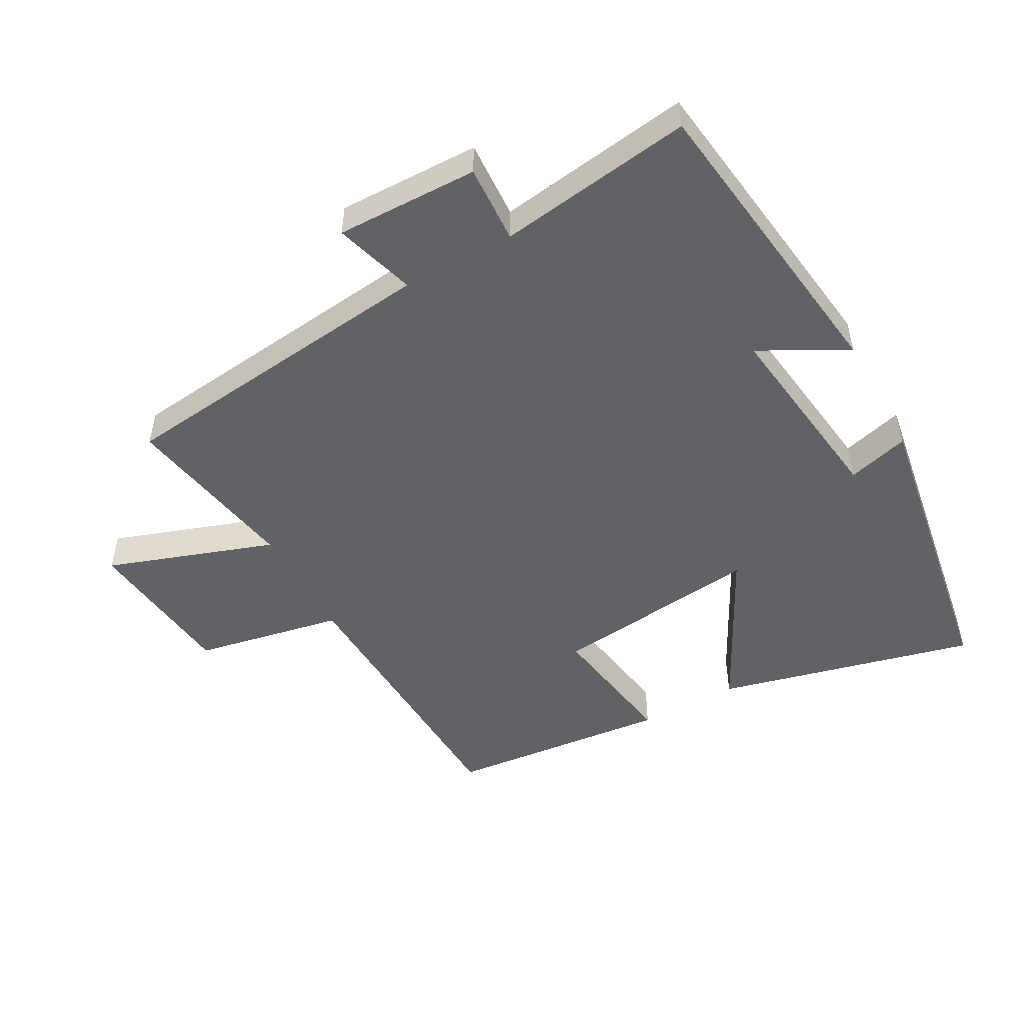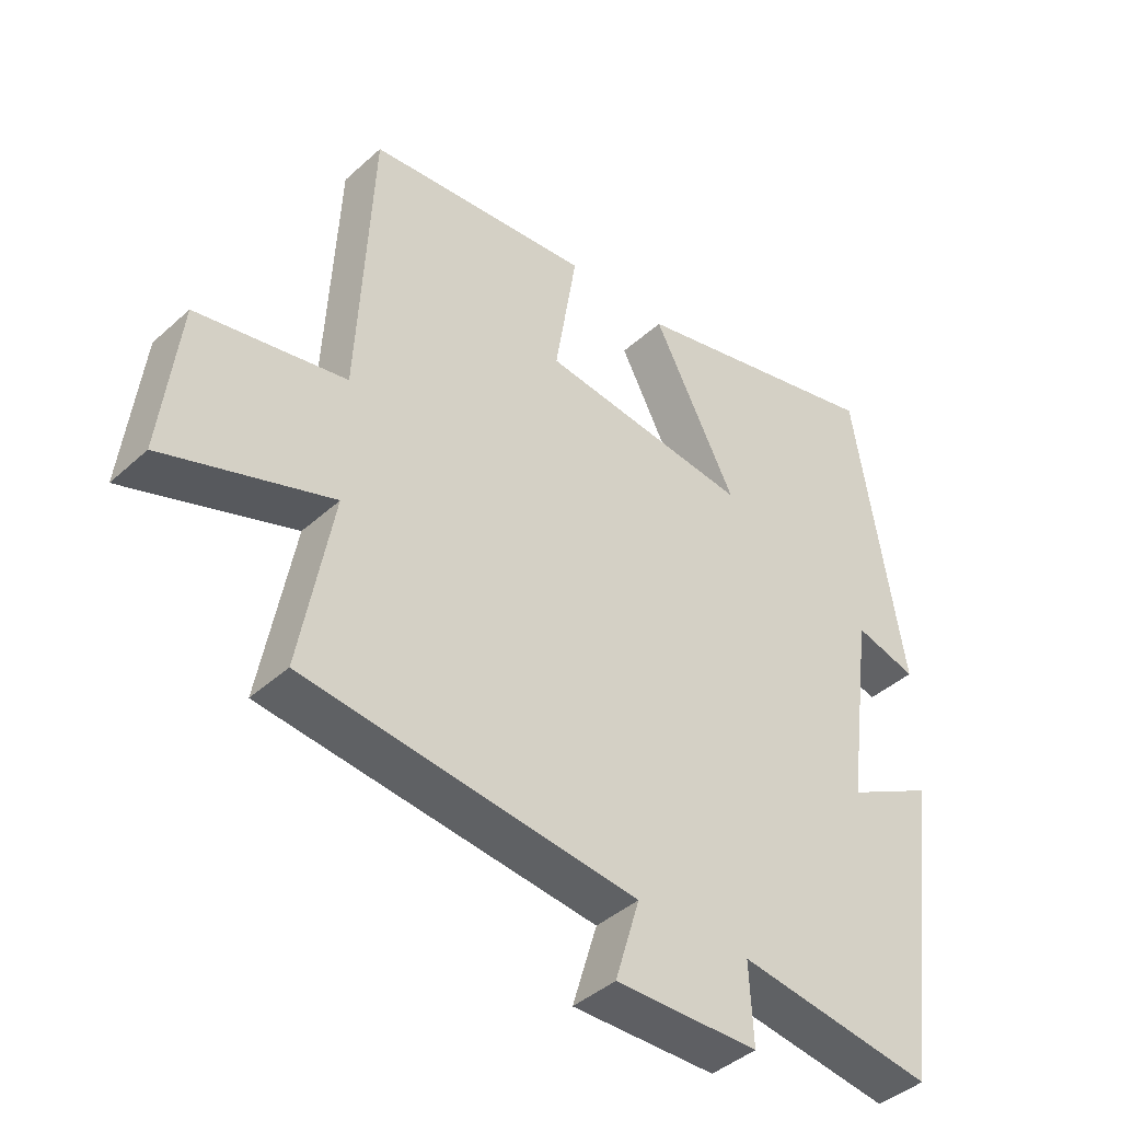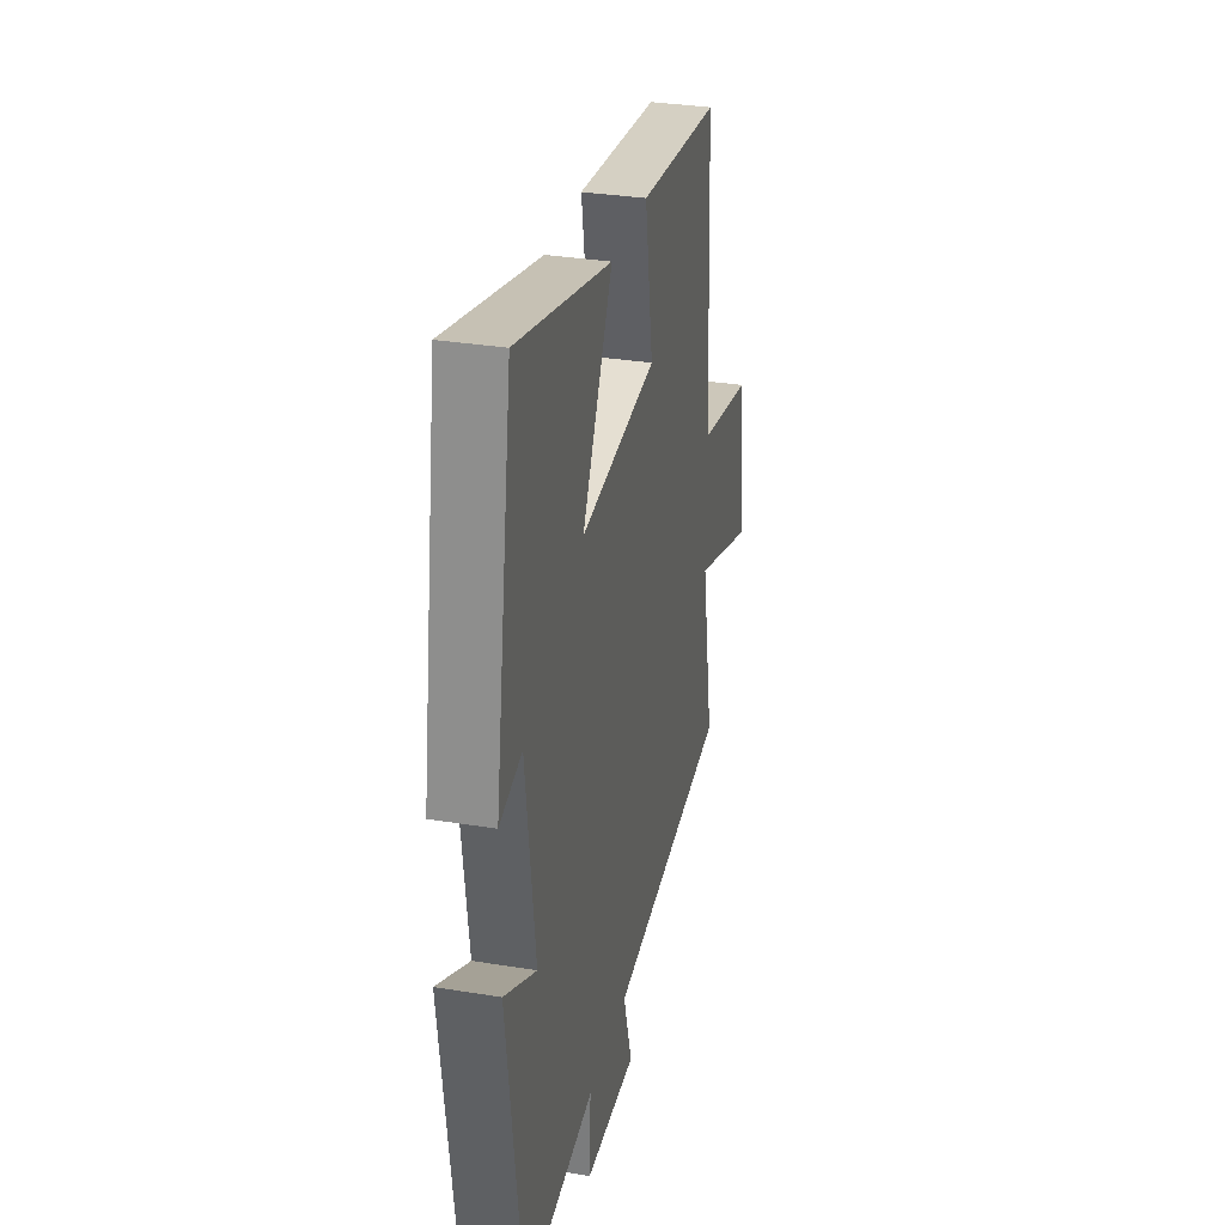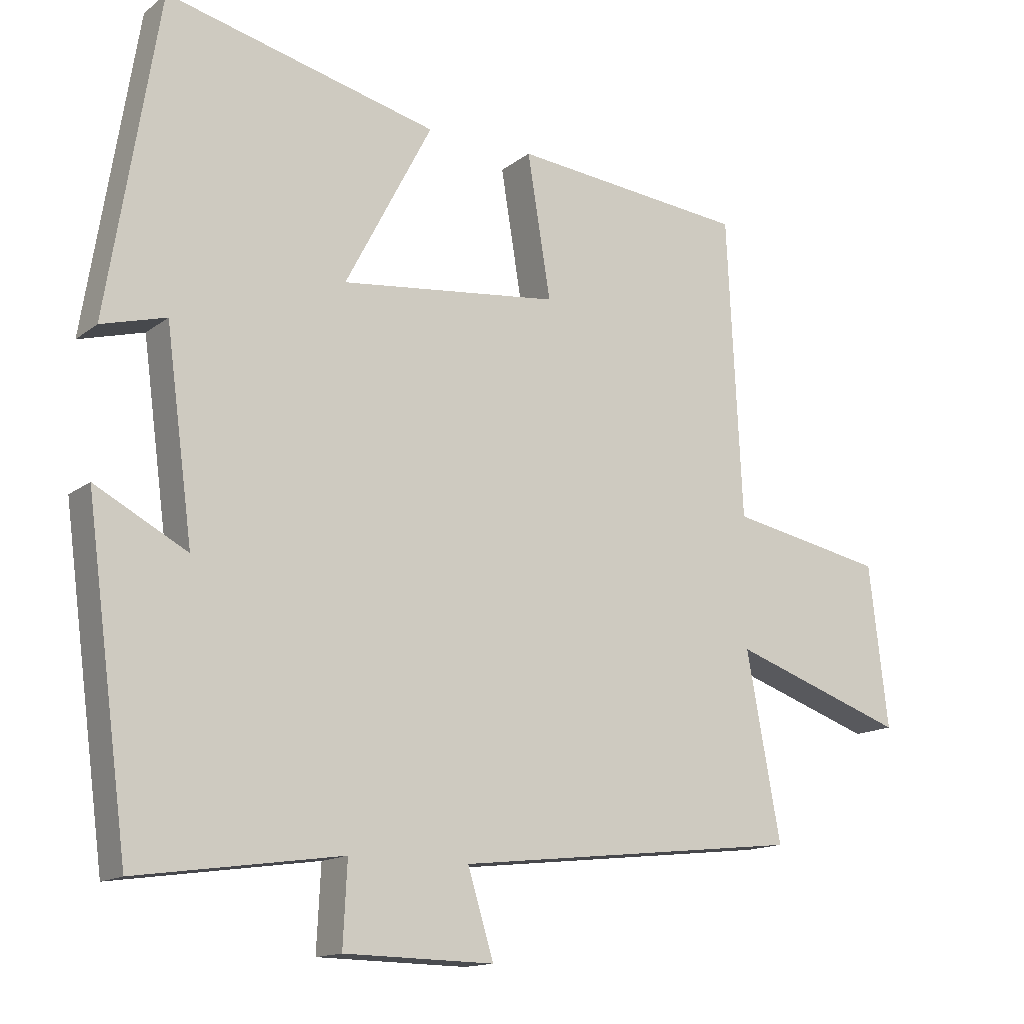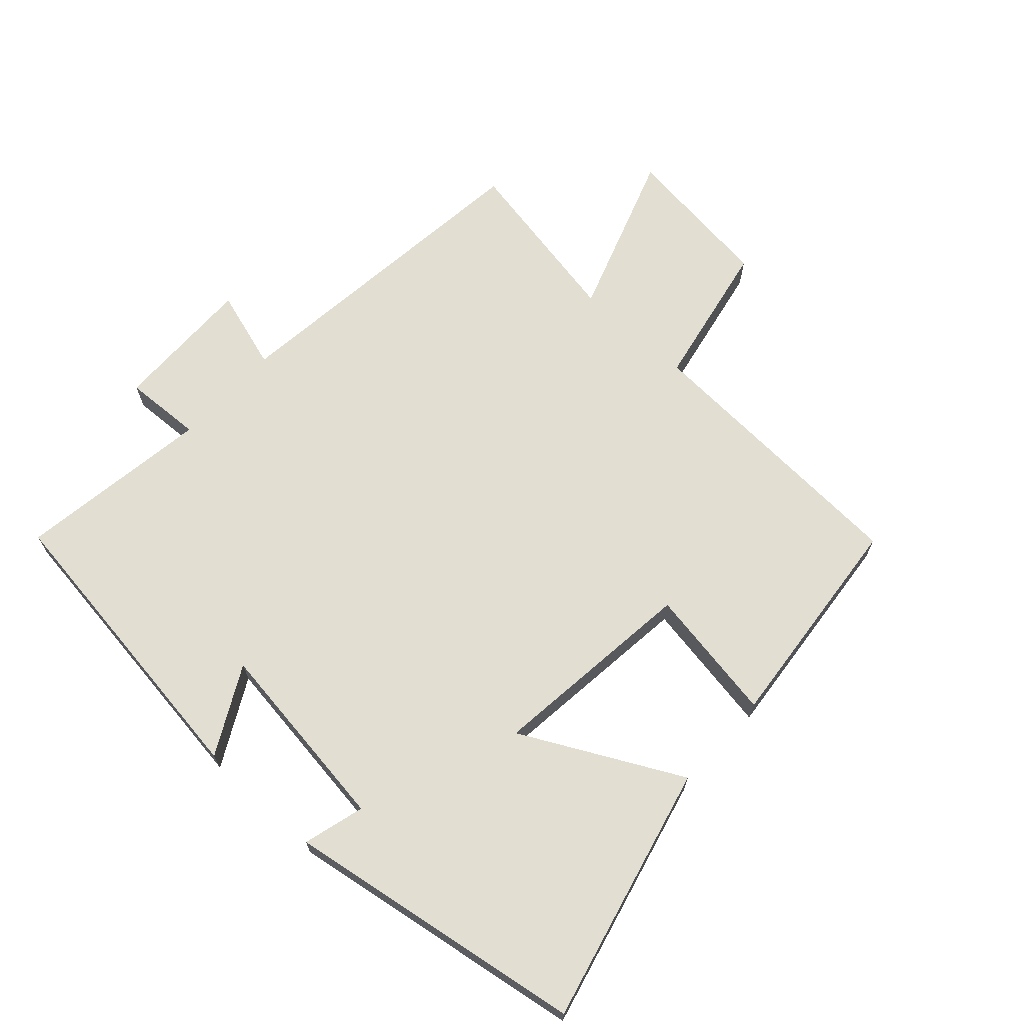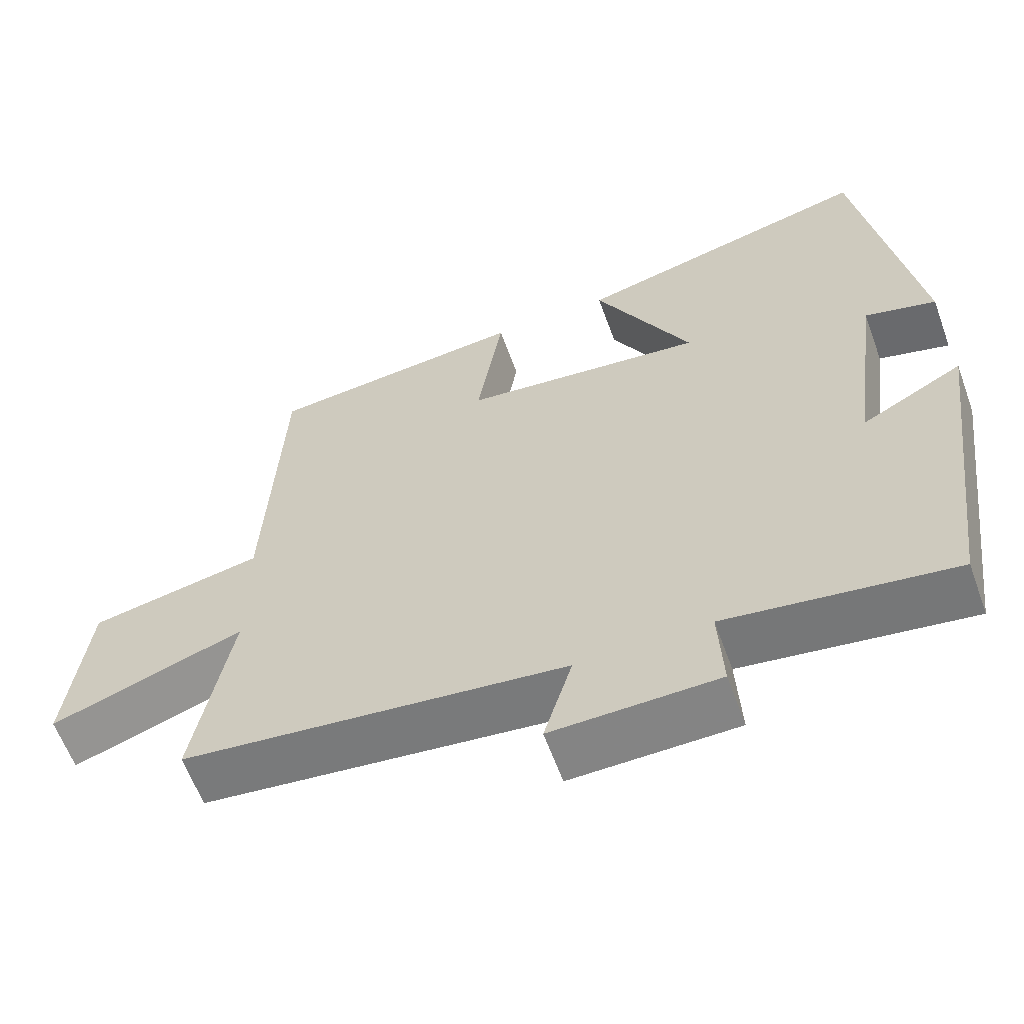
<metadata>
{"format":"obj","ext":"obj","renderer":"f3d","projection":"perspective","resolution":1024,"background":"white","views":[{"elev":-50.5,"azim":-151.2,"up":"+Y"},{"elev":-41.8,"azim":137.3,"up":"+Z"},{"elev":31.8,"azim":-77.0,"up":"+Z"},{"elev":-14.4,"azim":-32.3,"up":"+Z"},{"elev":68.0,"azim":-47.5,"up":"+Y"},{"elev":-61.0,"azim":-160.0,"up":"+Z"}]}
</metadata>
<code>
v 0.478 0.07 0.465
v 0.5 0.07 0.024
v 0.729 0.07 -0.021
v 0.757 0.07 -0.259
v 0.5 0.07 -0.17
v 0.55 0.07 -0.443
v 0.04 0.07 -0.5
v 0.078 0.07 -0.625
v -0.142 0.07 -0.621
v -0.136 0.07 -0.5
v -0.437 0.07 -0.543
v -0.5 0.07 -0.069
v -0.365 0.07 -0.141
v -0.405 0.07 0.159
v -0.5 0.07 0.133
v -0.425 0.07 0.599
v -0.026 0.07 0.5
v -0.154 0.07 0.254
v 0.168 0.07 0.29
v 0.134 0.07 0.5
v 0.478 0 0.465
v 0.5 0 0.024
v 0.729 0 -0.021
v 0.757 0 -0.259
v 0.5 0 -0.17
v 0.55 0 -0.443
v 0.04 0 -0.5
v 0.078 0 -0.625
v -0.142 0 -0.621
v -0.136 0 -0.5
v -0.437 0 -0.543
v -0.5 0 -0.069
v -0.365 0 -0.141
v -0.405 0 0.159
v -0.5 0 0.133
v -0.425 0 0.599
v -0.026 0 0.5
v -0.154 0 0.254
v 0.168 0 0.29
v 0.134 0 0.5
f 19 20 1 2
f 18 19 2
f 16 17 18
f 15 16 18
f 14 15 18
f 13 14 18 2
f 10 11 12 13
f 10 13 2 3
f 7 8 9 10
f 5 6 7 10
f 5 10 3
f 3 4 5
f 22 21 40 39
f 22 39 38
f 38 37 36
f 38 36 35
f 38 35 34
f 22 38 34 33
f 33 32 31 30
f 23 22 33 30
f 30 29 28 27
f 30 27 26 25
f 23 30 25
f 25 24 23
f 1 21 22 2
f 2 22 23 3
f 3 23 24 4
f 4 24 25 5
f 5 25 26 6
f 6 26 27 7
f 7 27 28 8
f 8 28 29 9
f 9 29 30 10
f 10 30 31 11
f 11 31 32 12
f 12 32 33 13
f 13 33 34 14
f 14 34 35 15
f 15 35 36 16
f 16 36 37 17
f 17 37 38 18
f 18 38 39 19
f 19 39 40 20
f 20 40 21 1

</code>
